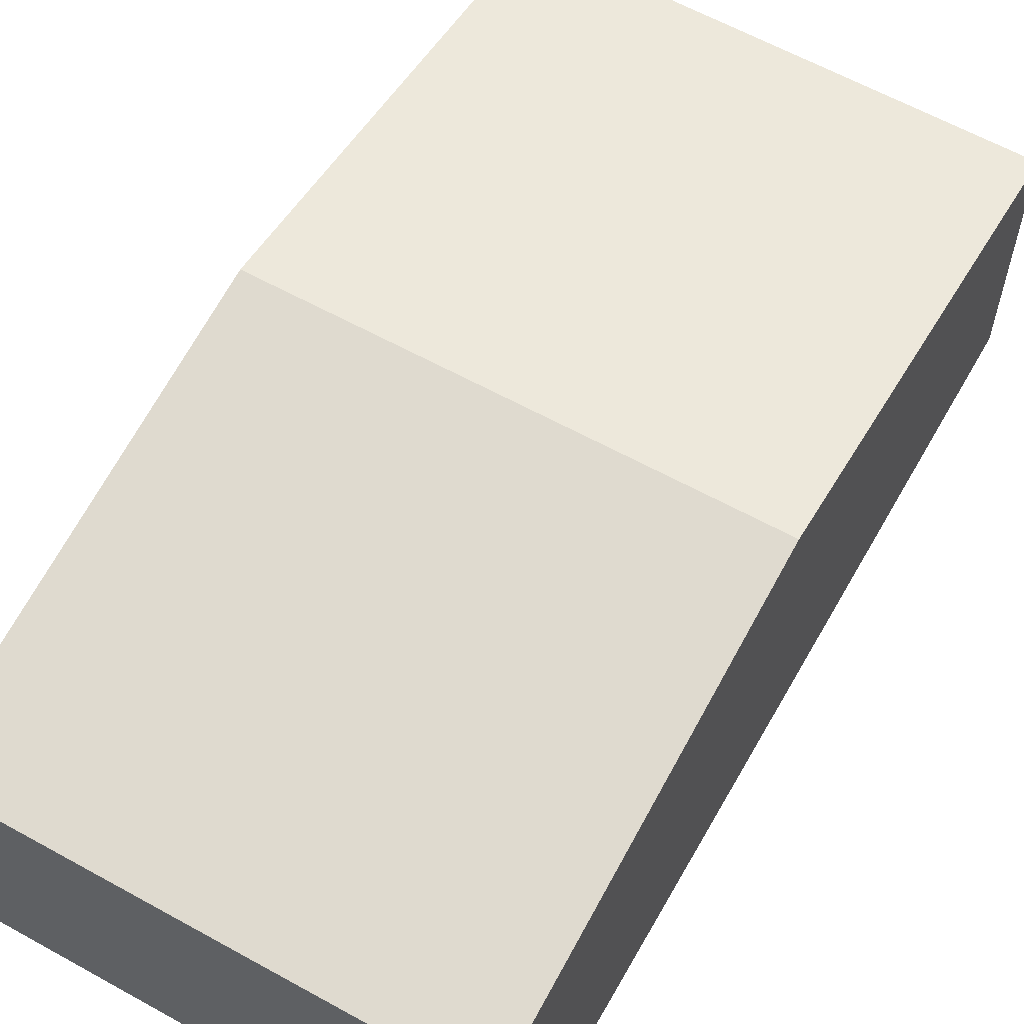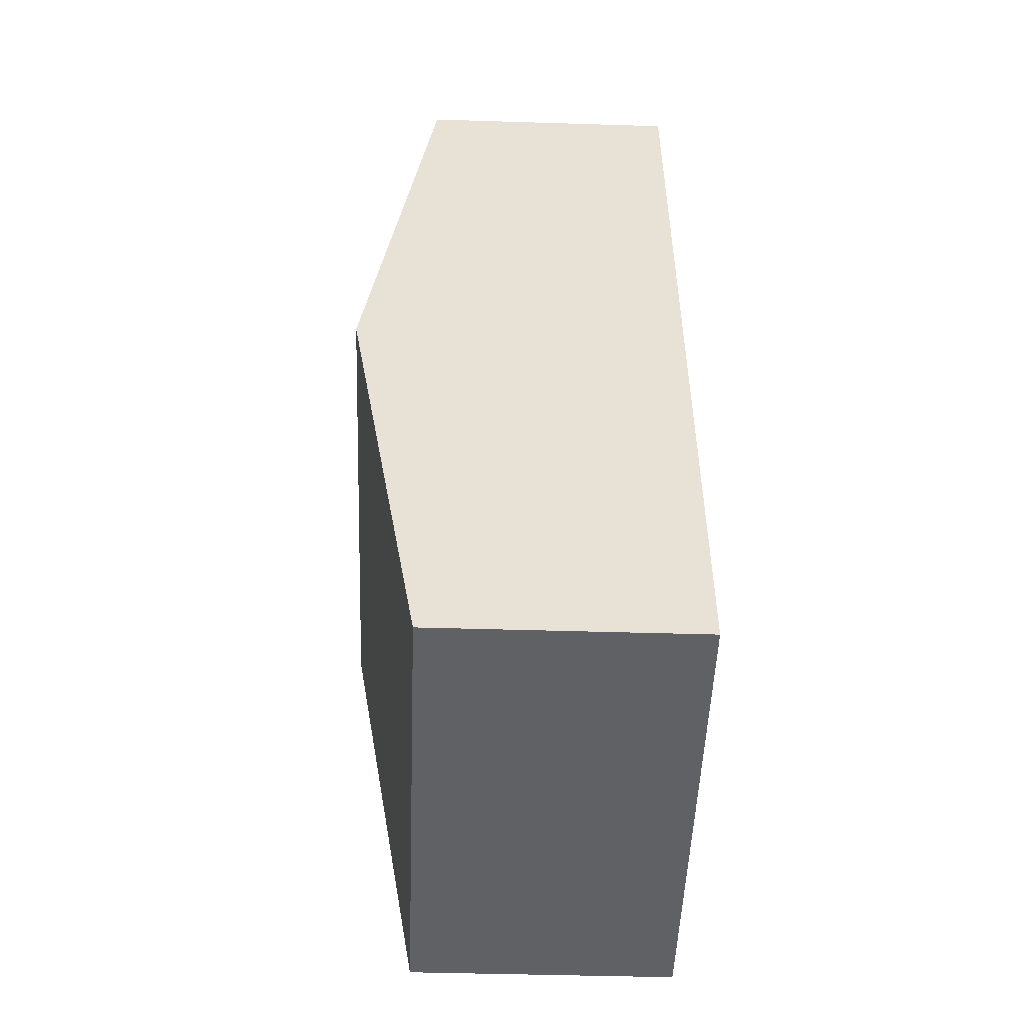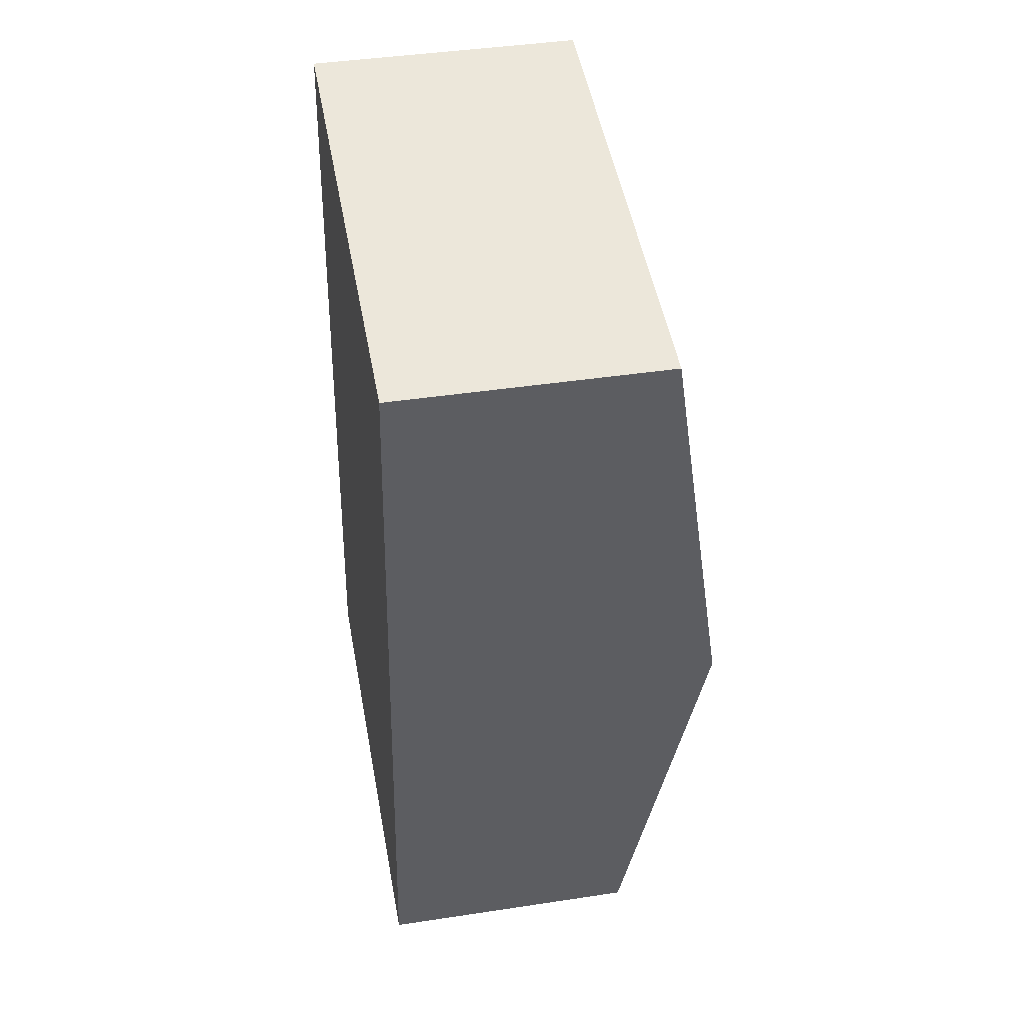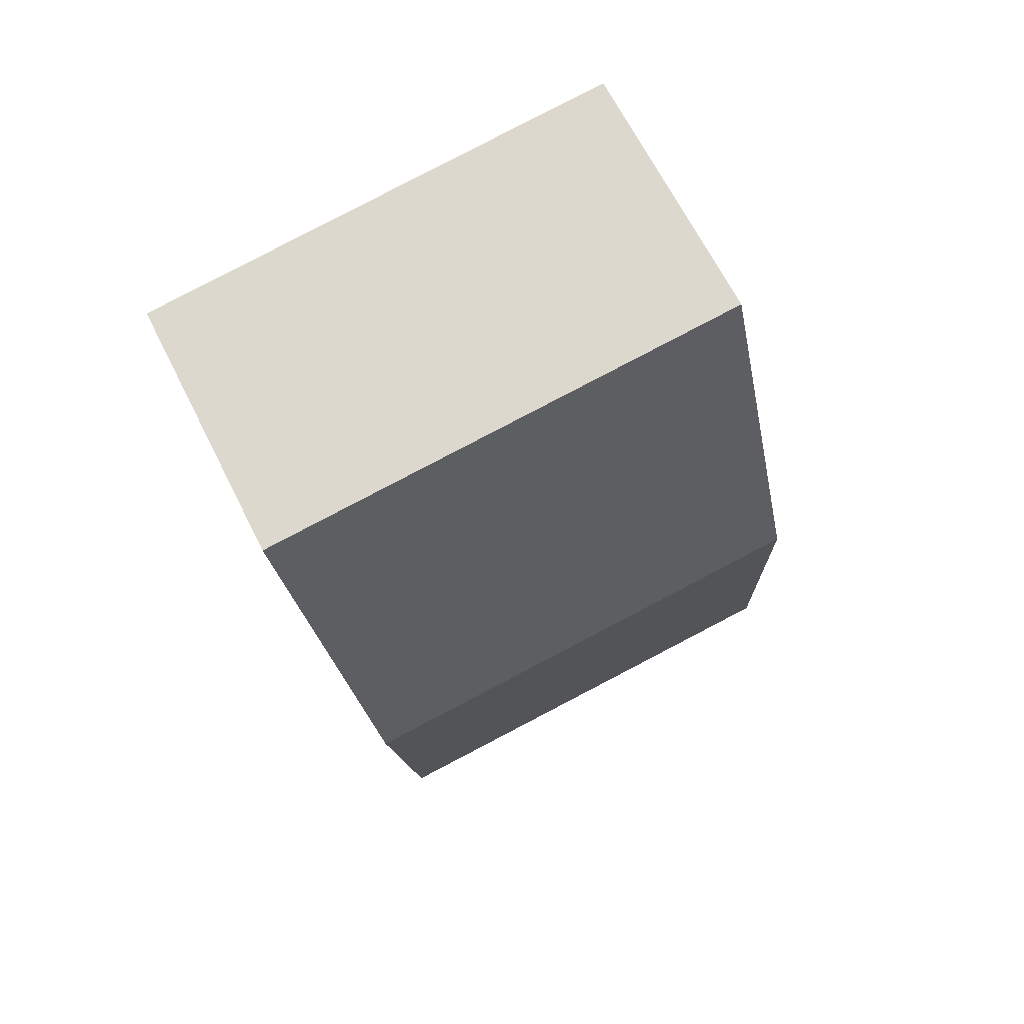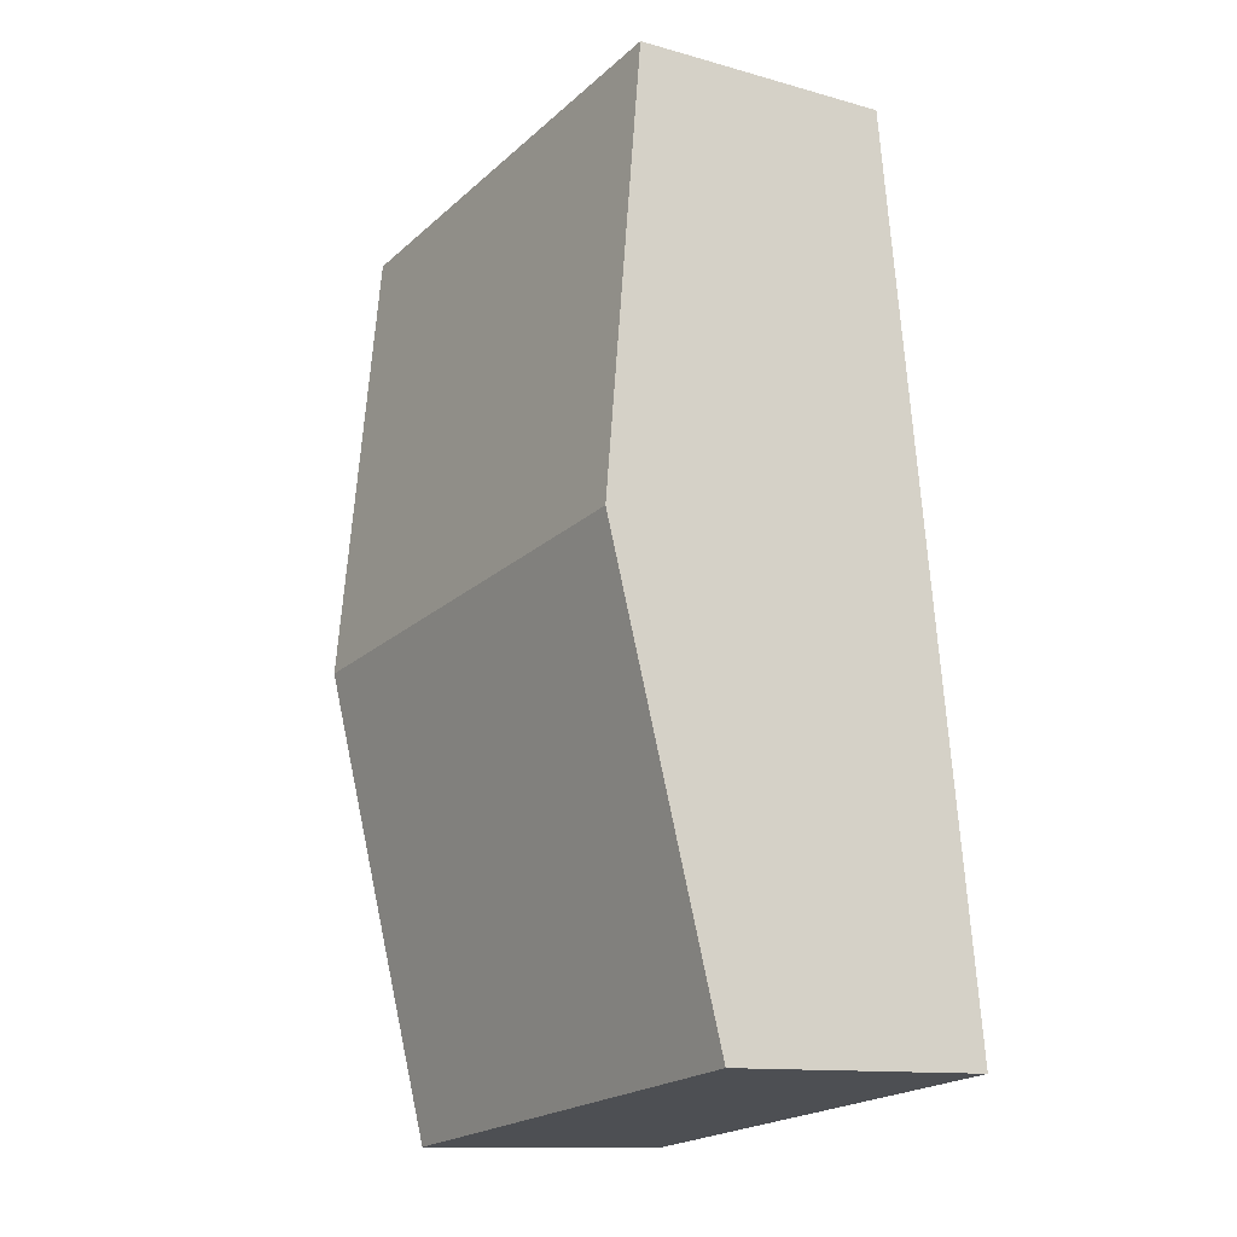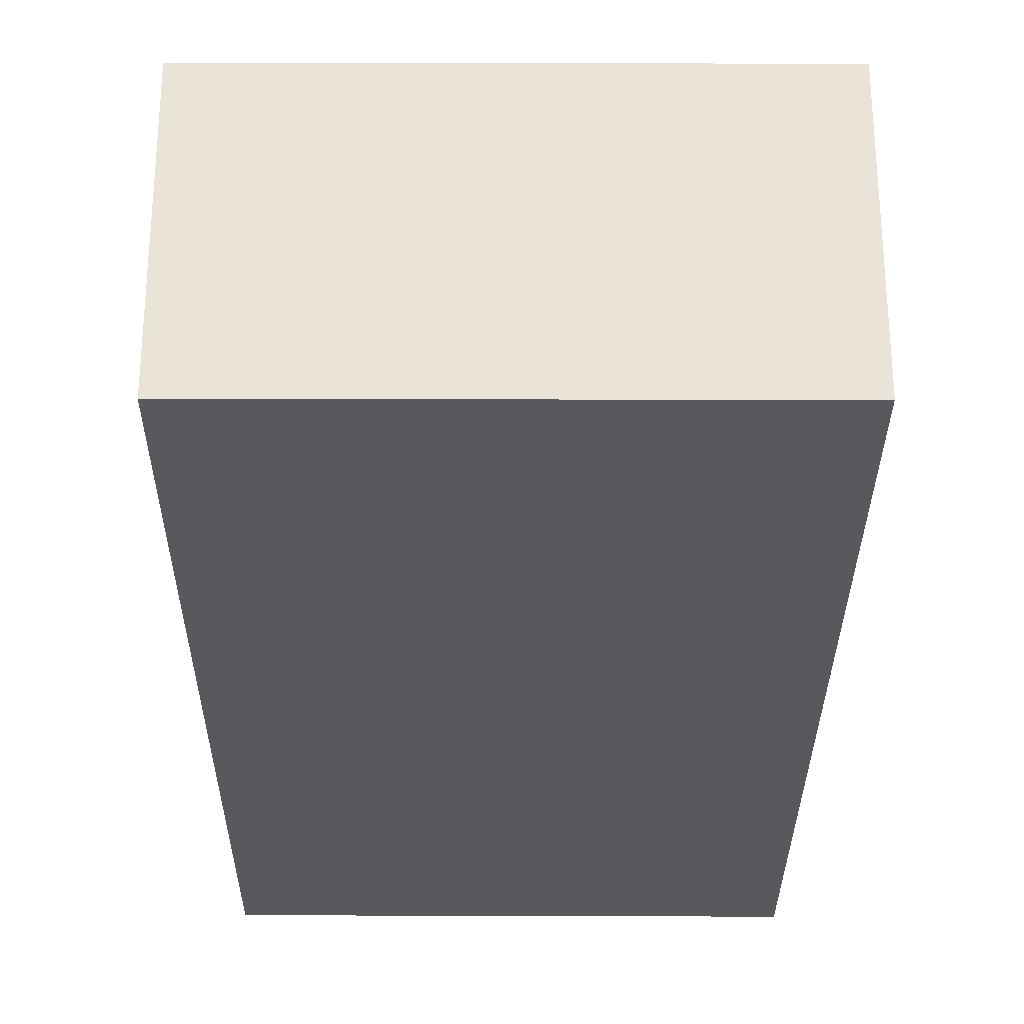
<metadata>
{"format":"obj","ext":"obj","renderer":"f3d","projection":"perspective","resolution":1024,"background":"white","views":[{"elev":61.0,"azim":36.9,"up":"+Y"},{"elev":-43.2,"azim":-92.1,"up":"+Z"},{"elev":41.9,"azim":79.6,"up":"+Z"},{"elev":66.3,"azim":153.4,"up":"+Z"},{"elev":-12.2,"azim":-123.5,"up":"+Z"},{"elev":-29.2,"azim":-173.0,"up":"+Y"}]}
</metadata>
<code>
v  5.617 2.544 7.911
v  0.541 3.241 4.261
v  1.079 2.544 8.504
v  5.068 3.241 3.669
v  4.52 2.546 -0.561
v  0 2.541 1.556e-16
v  0 0 0
v  0.541 -2.609e-16 4.261
v  1.079 -5.207e-16 8.504
v  5.617 -4.844e-16 7.911
v  5.068 -2.247e-16 3.669
v  4.52 3.435e-17 -0.561
g defaultobject
f 1 2 3
f 2 1 4
f 5 2 4
f 2 5 6
f 7 2 6
f 2 7 8
f 2 8 3
f 3 8 9
f 9 1 3
f 1 9 10
f 10 4 1
f 4 10 11
f 4 11 5
f 5 11 12
f 12 6 5
f 6 12 7
f 8 10 9
f 10 8 7
f 10 7 11
f 11 7 12

</code>
